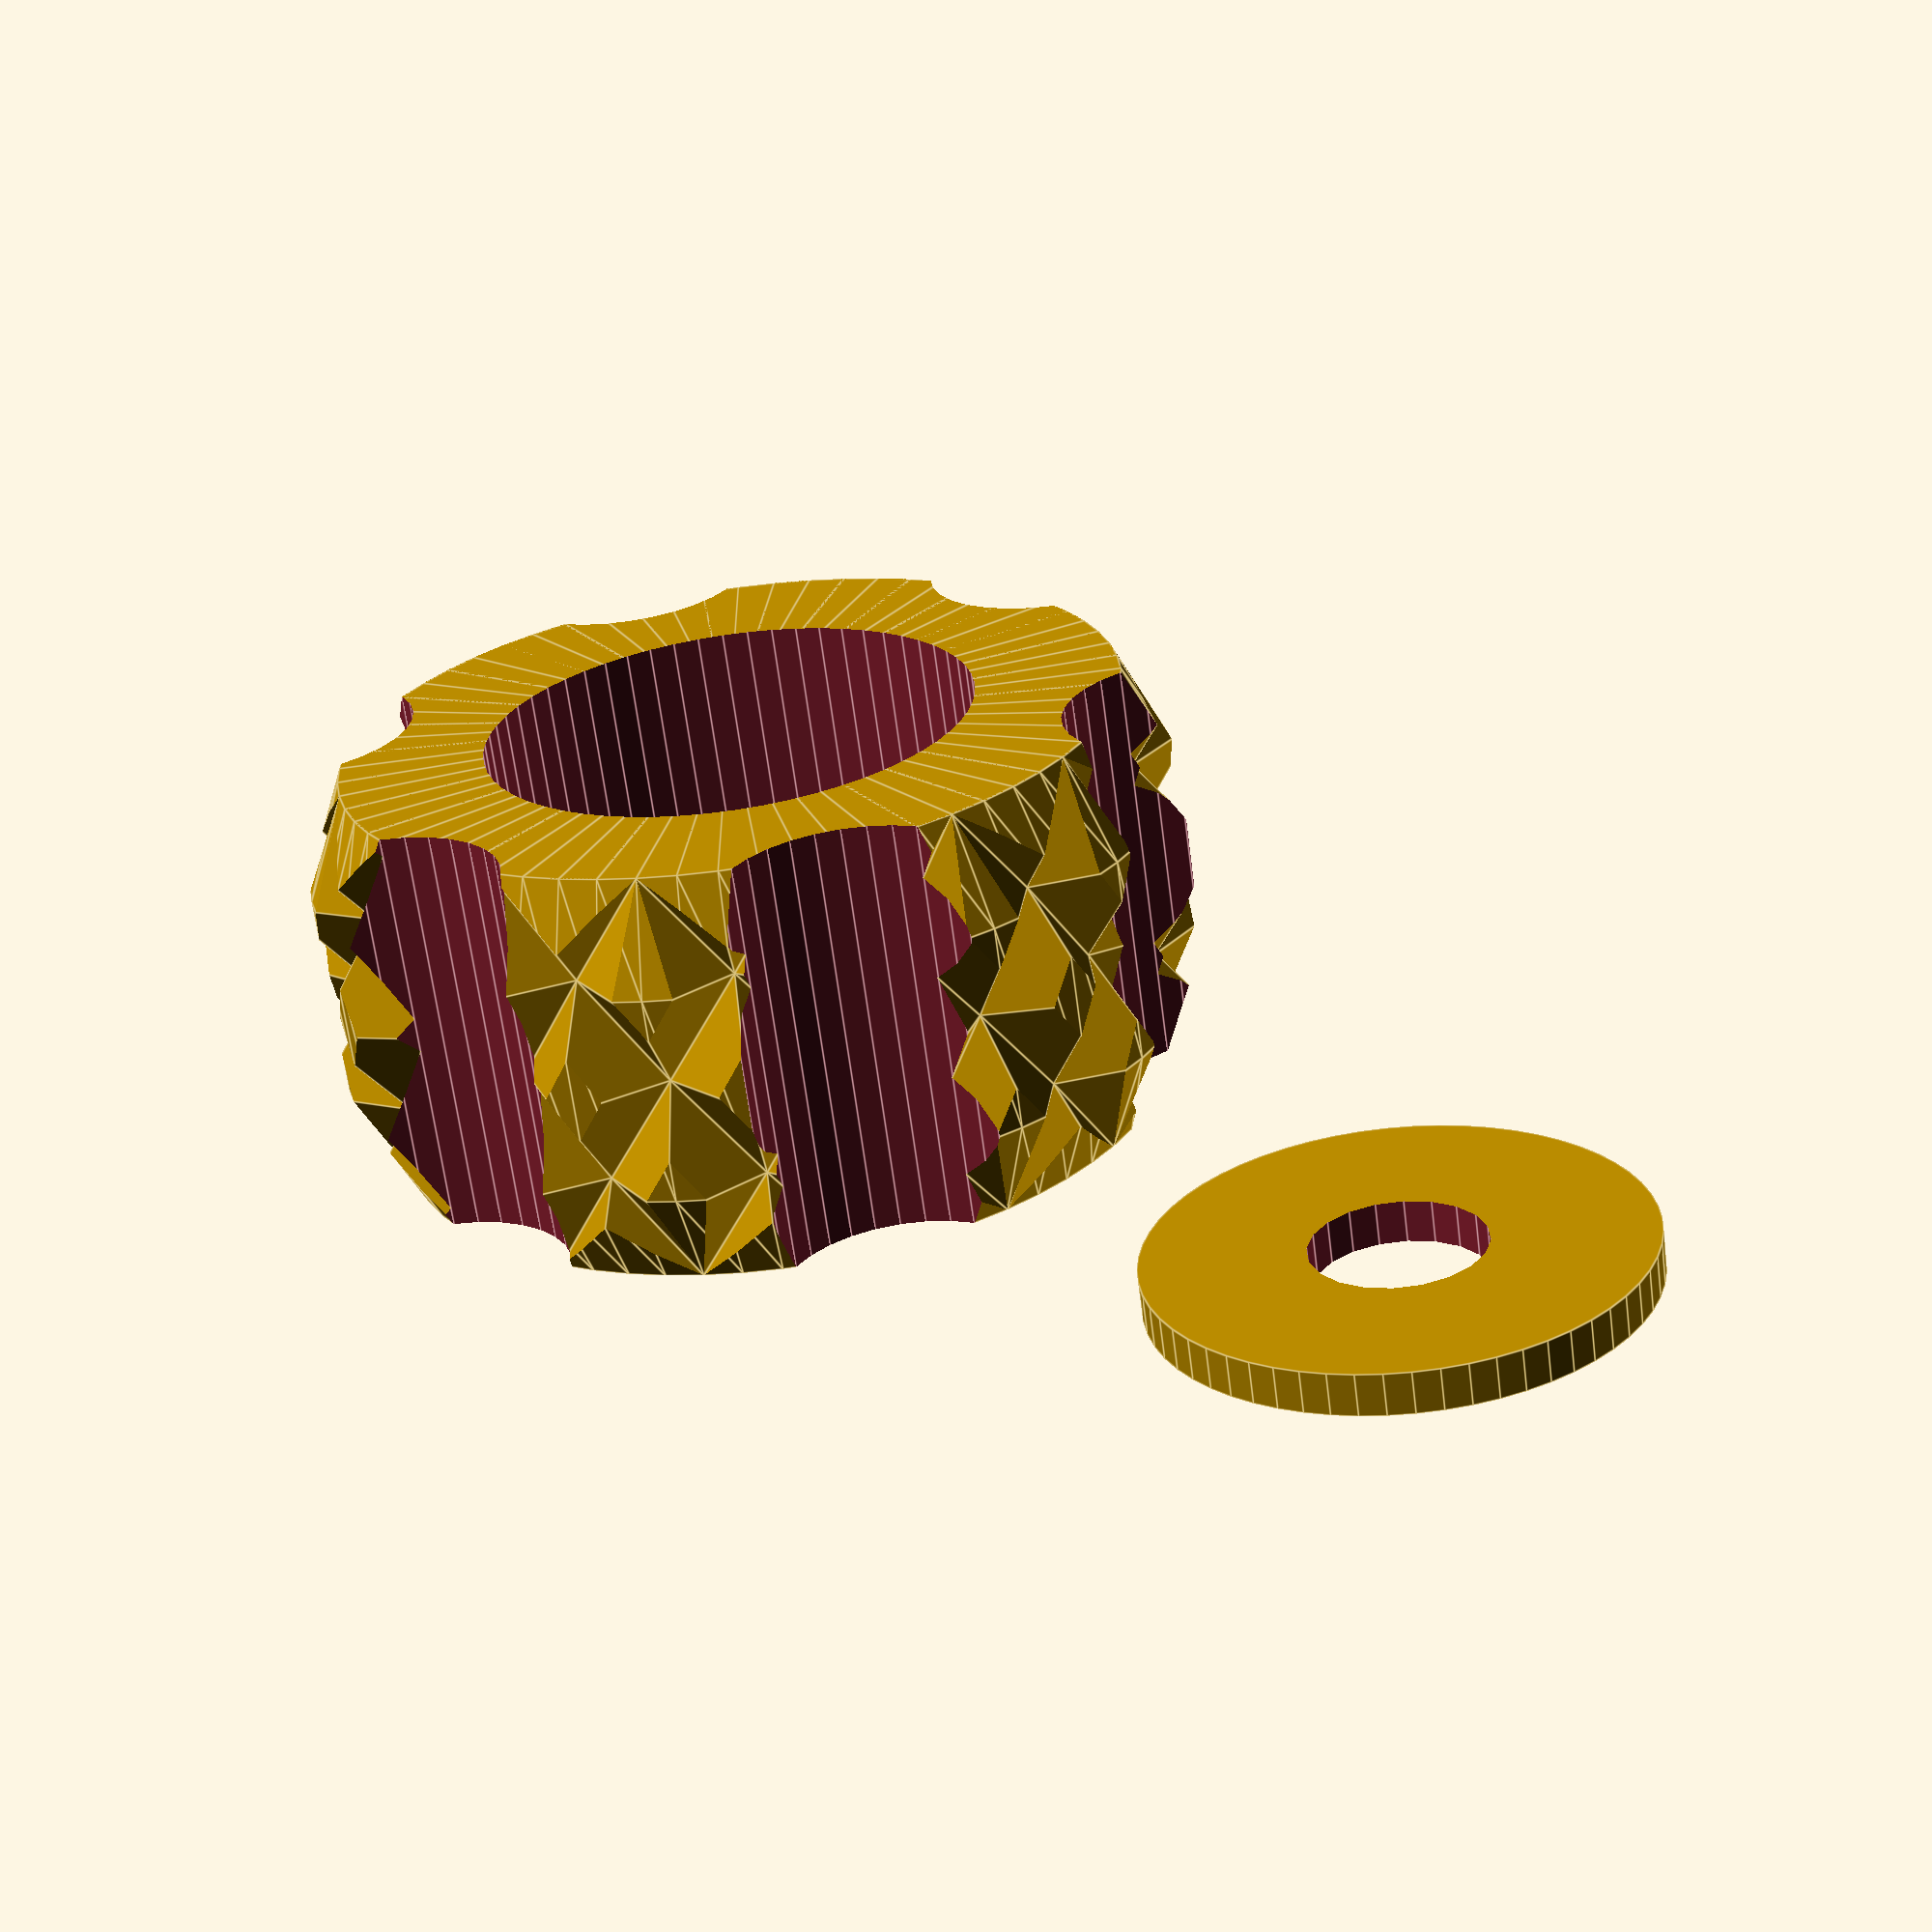
<openscad>
/*
 * levelKnobs.scad
 * 
 * Written by aubenc @ Thingiverse
 *
 * This script is licensed under the Public Domain license.
 *
 * http://www.thingiverse.com/thing:106381
 *
 * Easy knobs for a captured nut, some assembly required.
 *
 * Includes the code from the Knurled Surface Library v2 available at
 *
 * http://www.thingiverse.com/thing:32122
 * 
 */

/* ********* Parameters ********************************************************* */

// to cut into the knurled surface
Number_of_Slots = 6;

// 
Knob_Height = 8;

// 
knurl_Diameter = 16;

// Solid bottom surface
Bottom_Thickness = 1.5;

// 
Bolt_Diameter = 3.25;

// Nut's across flats distance
Across_Flats = 5.6;

// Height for the captive nut
Nut_Thickness = 2.5;

// Including tolerance
Spring_Outer_Diameter = 9.5;

// (this value smaller than the Spring diameter)
Washer_Tolerance = 0.25;

// 
Washer_Thickness = 0.8;

// Faceting for cylindrical shapes
Resolution = 0.5;


/* ********* Reassigned ********************************************************* */

gno = Number_of_Slots;
khg = Knob_Height;
kad = knurl_Diameter;
btk = Bottom_Thickness;
bod = Bolt_Diameter;
nff = Across_Flats;
ntk = Nut_Thickness;
sod = Spring_Outer_Diameter;
wtl = Washer_Tolerance;
wtk = Washer_Thickness;
res = Resolution;


/* ********* Computed *********************************************************** */

kmd = kad+1.5+1.5*40/100;
kar = kmd/2;	
glf = gno > 0 ? 360/gno/4 : 0;
grd = gno > 0 ? kar*tan(glf) : 0;
brd = bod/2;
nrd = nff/2/cos(30);
srd = sod/2;
wod = sod-wtl;
wrd = wod/2;


/* ********* Functions ********************************************************** */

function fn4r(r) = fn4d(2*r);
function fn4d(d) = 4*round(d*PI/4/res);


/* ********* Modules ************************************************************ */

knob_n_washer();

//knurl_help();


/* ********* Code ** ************************************************************ */

module knob_n_washer()
{
	translate([0,(kmd+wod)/2-kmd/2+1,0]) top_knob();
	translate([0,-((kmd+wod)/2-wod/2)-1,0]) washer();
}

module washer()
{
	difference()
	{
		cylinder(h=wtk, r=wrd, $fn=fn4r(wrd), center=false);

		translate([0,0,-0.1])
		cylinder(h=wtk+0.2, r=brd, $fn=fn4d(bod), center=false);
	}
}

module top_knob()
{
	difference()
	{
		knob_body();

		union()
		{
			translate([0,0,-0.1])
			cylinder(h=khg+0.2, r=brd, $fn=fn4d(bod), center=false);

			translate([0,0,btk])
			cylinder(h=khg, r=nrd, $fn=6, center=false);

			translate([0,0,btk+ntk])
			cylinder(h=khg, r=srd, $fn=fn4d(sod), center=false);
		}
	}
}

module knob_body()
{
	difference()
	{
		knurl(k_cyl_hg=khg, k_cyl_od=kad, s_smooth=40);

		if( gno > 1 )
		{
			for(i=[0:gno-1])
			{
				rotate([0,0,4*i*glf]) translate([kar,0,-0.1])
				cylinder(h=khg+0.2, r=grd, $fn=fn4r(grd), center=false);
			}
		}
	}
}


/* ********* Knurled Surface Library v2 ***************************************** */

module knurl(	k_cyl_hg	= 12,
					k_cyl_od	= 25,
					knurl_wd =  3,
					knurl_hg =  4,
					knurl_dp =  1.5,
					e_smooth =  2,
					s_smooth =  0)
{
    knurled_cyl(k_cyl_hg, k_cyl_od, 
                knurl_wd, knurl_hg, knurl_dp, 
                e_smooth, s_smooth);
}

module knurled_cyl(chg, cod, cwd, csh, cdp, fsh, smt)
{
    cord=(cod+cdp+cdp*smt/100)/2;
    cird=cord-cdp;
    cfn=round(2*cird*PI/cwd);
    clf=360/cfn;
    crn=ceil(chg/csh);

    echo("knurled cylinder max diameter: ", 2*cord);
    echo("knurled cylinder min diameter: ", 2*cird);

	 if( fsh < 0 )
    {
        union()
        {
            shape(fsh, cird+cdp*smt/100, cord, cfn*4, chg);

            translate([0,0,-(crn*csh-chg)/2])
              knurled_finish(cord, cird, clf, csh, cfn, crn);
        }
    }
    else if ( fsh == 0 )
    {
        intersection()
        {
            cylinder(h=chg, r=cord-cdp*smt/100, $fn=2*cfn, center=false);

            translate([0,0,-(crn*csh-chg)/2])
              knurled_finish(cord, cird, clf, csh, cfn, crn);
        }
    }
    else
    {
        intersection()
        {
            shape(fsh, cird, cord-cdp*smt/100, cfn*4, chg);

            translate([0,0,-(crn*csh-chg)/2])
              knurled_finish(cord, cird, clf, csh, cfn, crn);
        }
    }
}

module shape(hsh, ird, ord, fn4, hg)
{
	x0= 0;	x1 = hsh > 0 ? ird : ord;		x2 = hsh > 0 ? ord : ird;
	y0=-0.1;	y1=0;	y2=abs(hsh);	y3=hg-abs(hsh);	y4=hg;	y5=hg+0.1;

	if ( hsh >= 0 )
	{
		rotate_extrude(convexity=10, $fn=fn4)
		polygon(points=[	[x0,y1],[x1,y1],[x2,y2],[x2,y3],[x1,y4],[x0,y4]	],
					paths=[	[0,1,2,3,4,5]	]);
	}
	else
	{
		rotate_extrude(convexity=10, $fn=fn4)
		polygon(points=[	[x0,y0],[x1,y0],[x1,y1],[x2,y2],
								[x2,y3],[x1,y4],[x1,y5],[x0,y5]	],
					paths=[	[0,1,2,3,4,5,6,7]	]);
	}
}

module knurled_finish(ord, ird, lf, sh, fn, rn)
{
    for(j=[0:rn-1])
    assign(h0=sh*j, h1=sh*(j+1/2), h2=sh*(j+1))
    {
        for(i=[0:fn-1])
        assign(lf0=lf*i, lf1=lf*(i+1/2), lf2=lf*(i+1))
        {
            polyhedron(
                points=[
                     [ 0,0,h0],
                     [ ord*cos(lf0), ord*sin(lf0), h0],
                     [ ird*cos(lf1), ird*sin(lf1), h0],
                     [ ord*cos(lf2), ord*sin(lf2), h0],

                     [ ird*cos(lf0), ird*sin(lf0), h1],
                     [ ord*cos(lf1), ord*sin(lf1), h1],
                     [ ird*cos(lf2), ird*sin(lf2), h1],

                     [ 0,0,h2],
                     [ ord*cos(lf0), ord*sin(lf0), h2],
                     [ ird*cos(lf1), ird*sin(lf1), h2],
                     [ ord*cos(lf2), ord*sin(lf2), h2]
                    ],
                triangles=[
                     [0,1,2],[2,3,0],
                     [1,0,4],[4,0,7],[7,8,4],
                     [8,7,9],[10,9,7],
                     [10,7,6],[6,7,0],[3,6,0],
                     [2,1,4],[3,2,6],[10,6,9],[8,9,4],
                     [4,5,2],[2,5,6],[6,5,9],[9,5,4]
                    ],
                convexity=5);
         }
    }
}

module knurl_help()
{
	echo();
	echo("    Knurled Surface Library  v2  ");
   echo("");
	echo("      Modules:    ");
	echo("");
	echo("        knurled_cyl(parameters... );    -    Requires a value for each an every expected parameter (see bellow)    ");
	echo("");
	echo("        knurl();    -    Call to the previous module with a set of default parameters,    ");
	echo("                                  values may be changed by adding 'parameter_name=value'        i.e.     knurl(s_smooth=40);    ");
	echo("");
	echo("      Parameters, all of them in mm but the last one.    ");
	echo("");
	echo("        k_cyl_hg       -   [ 12   ]  ,,  Height for the knurled cylinder    ");
	echo("        k_cyl_od      -   [ 25   ]  ,,  Cylinder's Outer Diameter before applying the knurled surfacefinishing.    ");
	echo("        knurl_wd     -   [   3   ]  ,,  Knurl's Width.    ");
	echo("        knurl_hg      -   [   4   ]  ,,  Knurl's Height.    ");
	echo("        knurl_dp     -   [  1.5 ]  ,,  Knurl's Depth.    ");
	echo("        e_smooth   -    [  2   ]  ,,  Bevel's Height at the bottom and the top of the cylinder    ");
	echo("        s_smooth   -    [  0   ]  ,,  Knurl's Surface Smoothing :  File donwn the top of the knurl this value, i.e. 40 will snooth it a 40%.    ");
	echo("");
}


</openscad>
<views>
elev=246.0 azim=133.9 roll=172.6 proj=p view=edges
</views>
